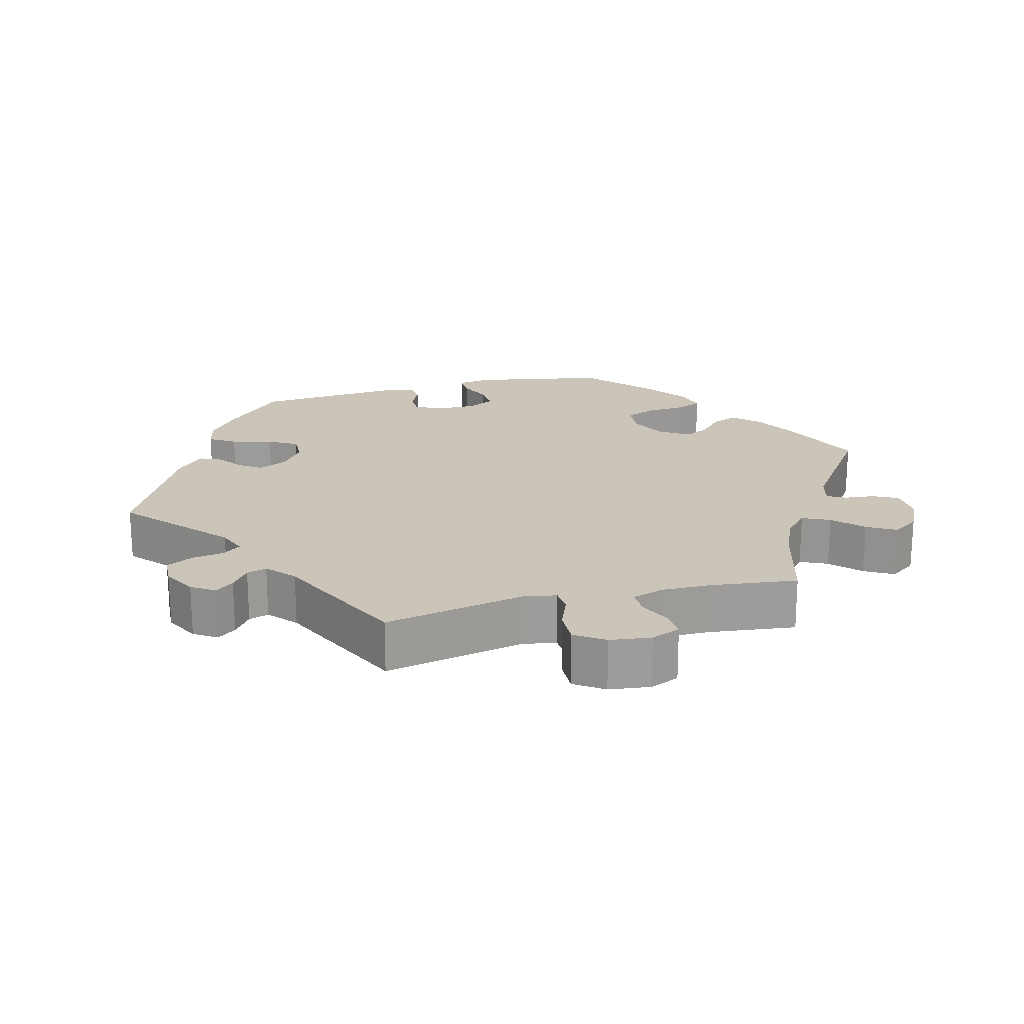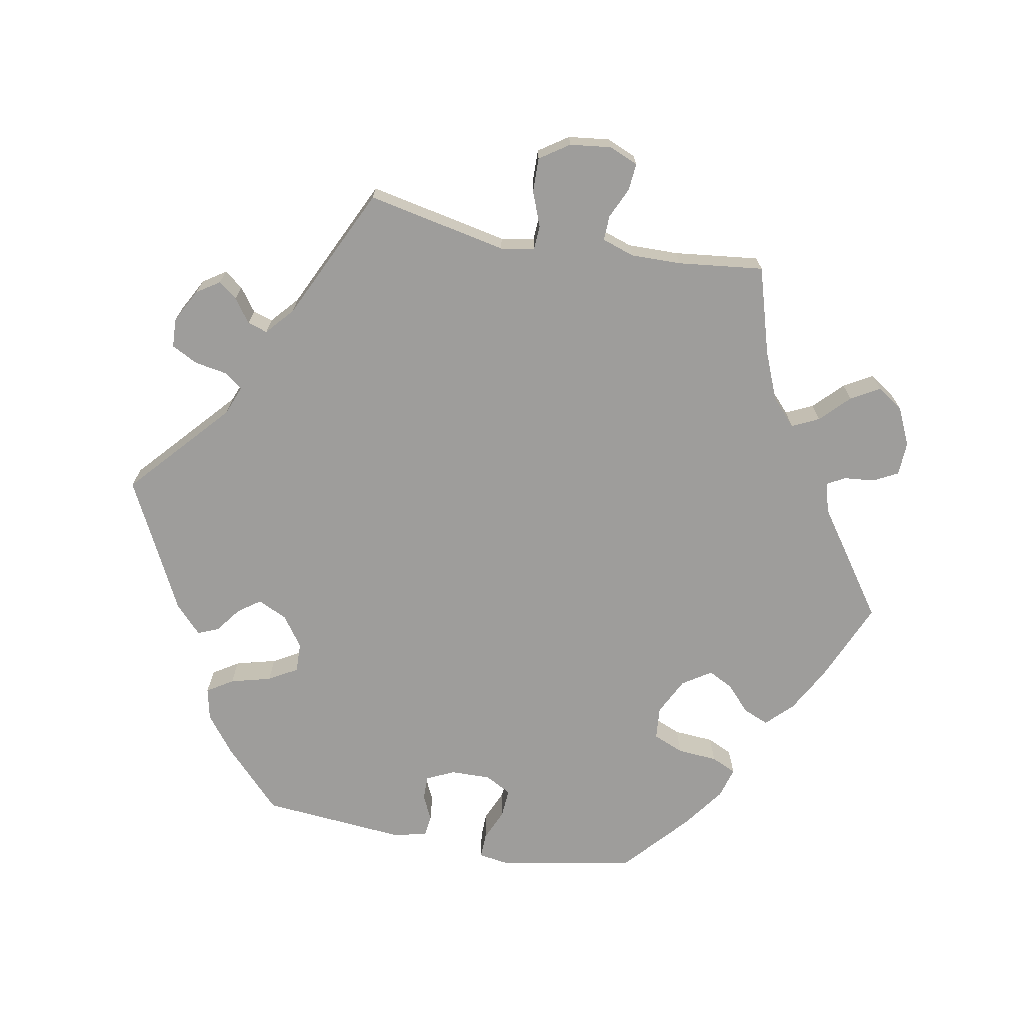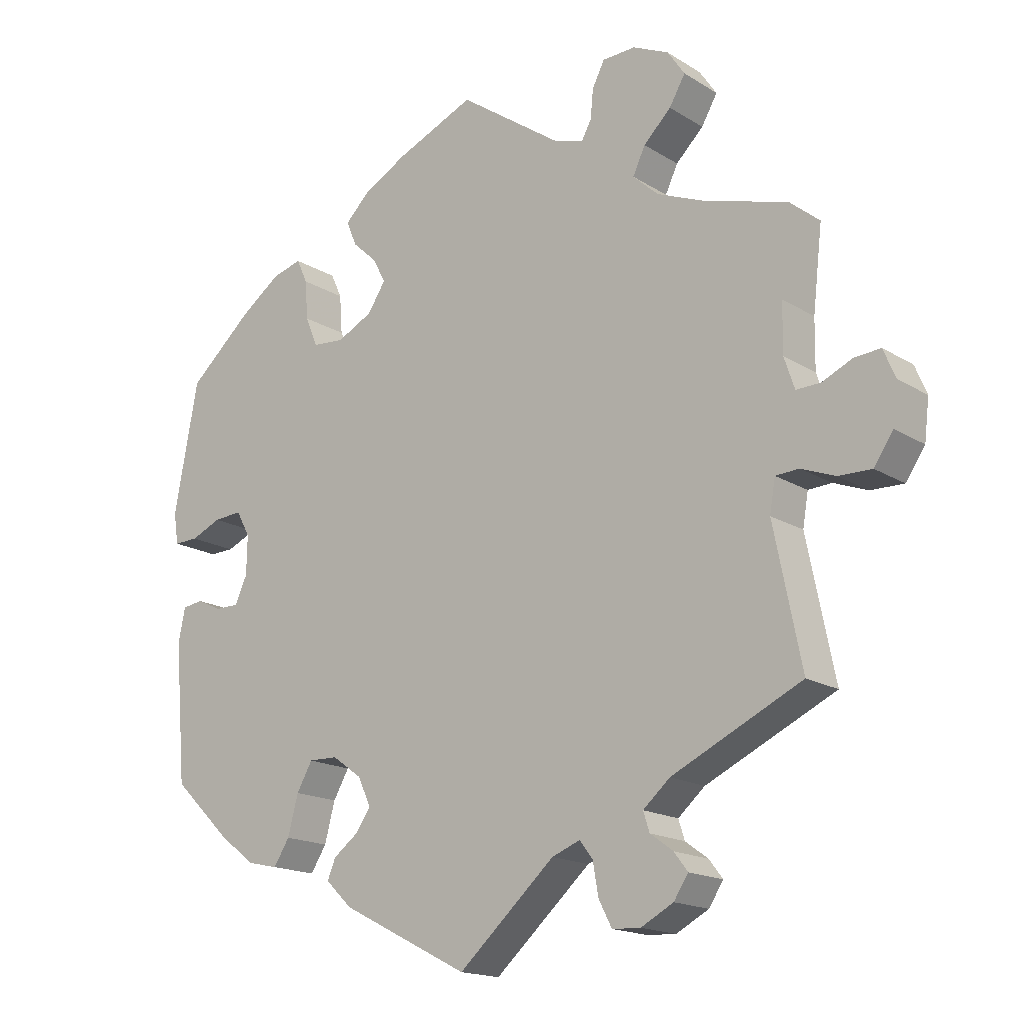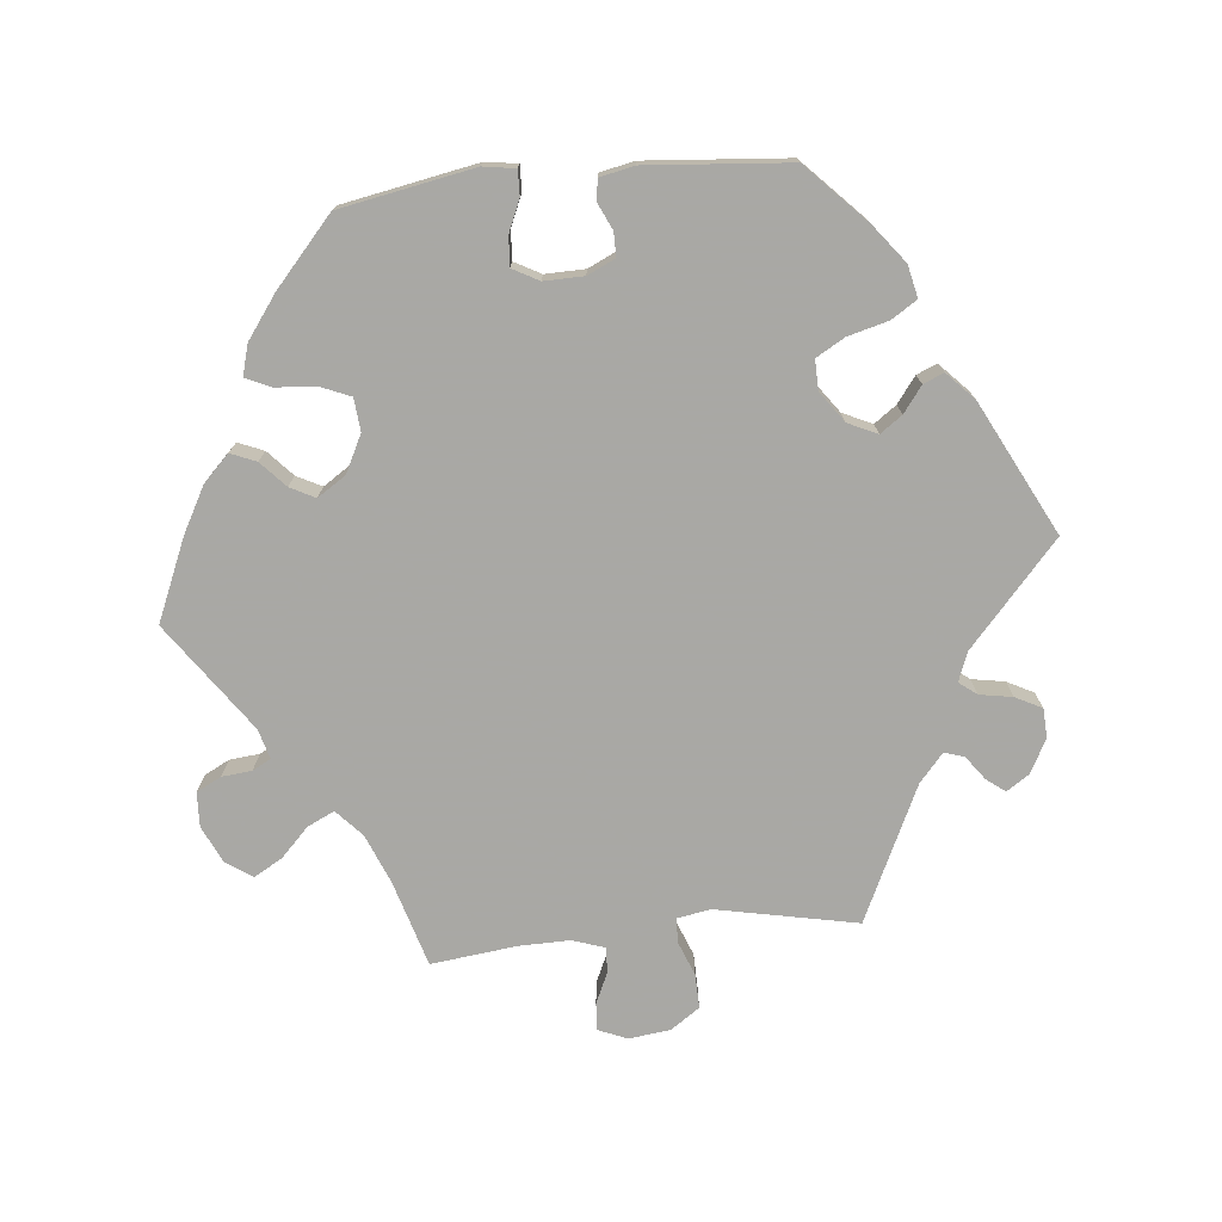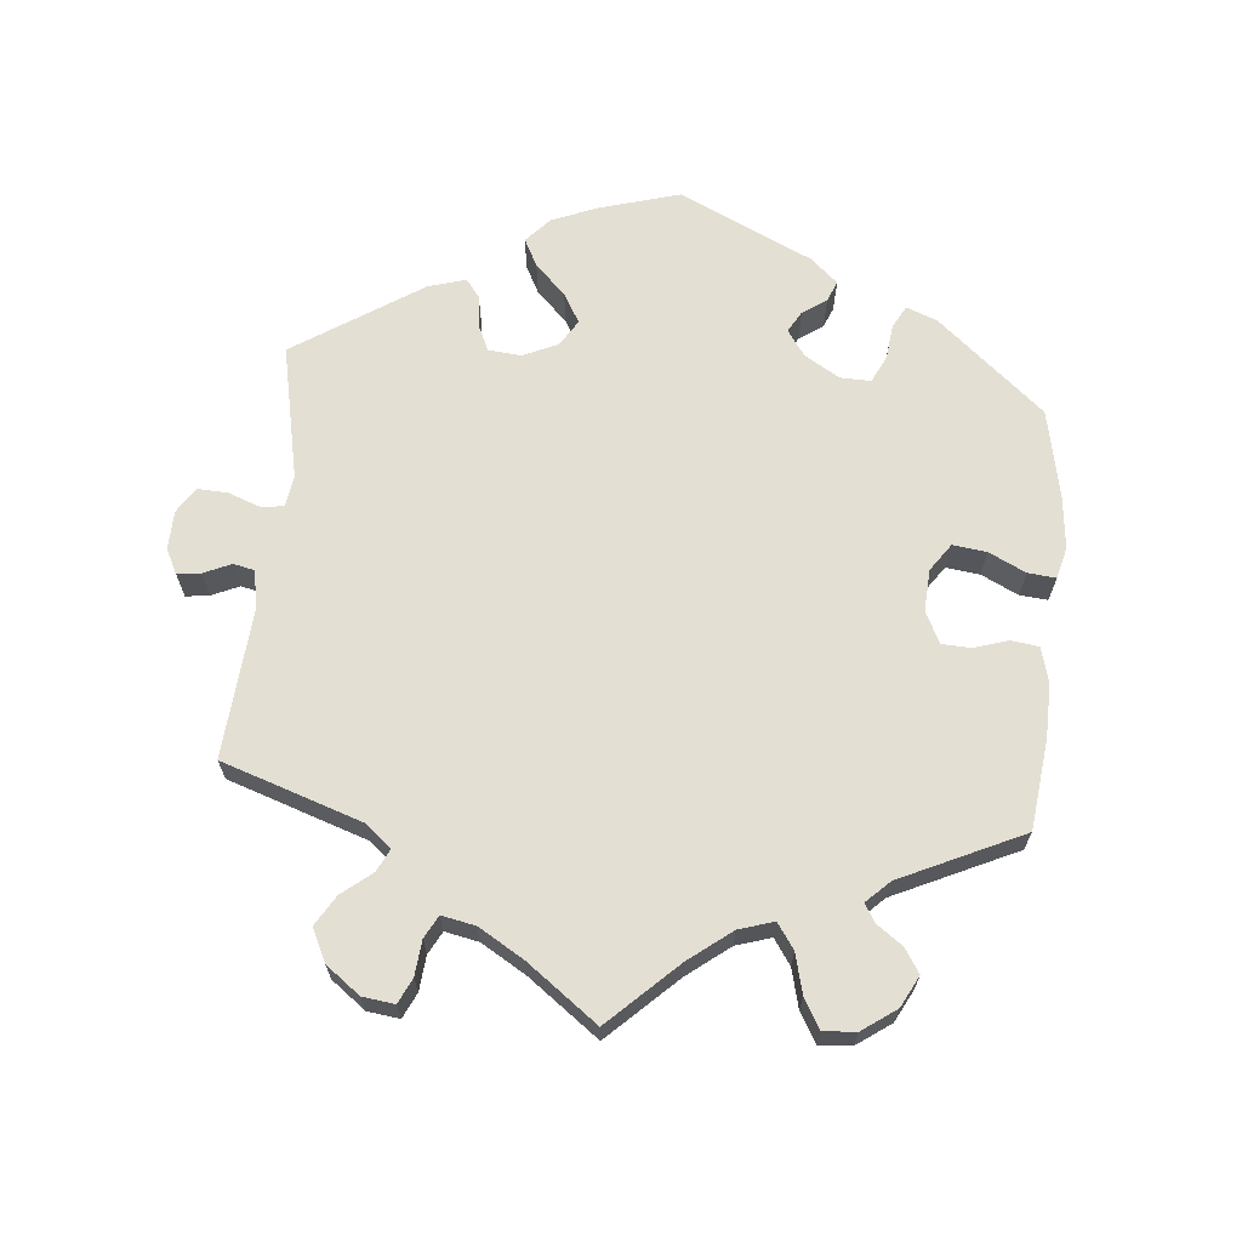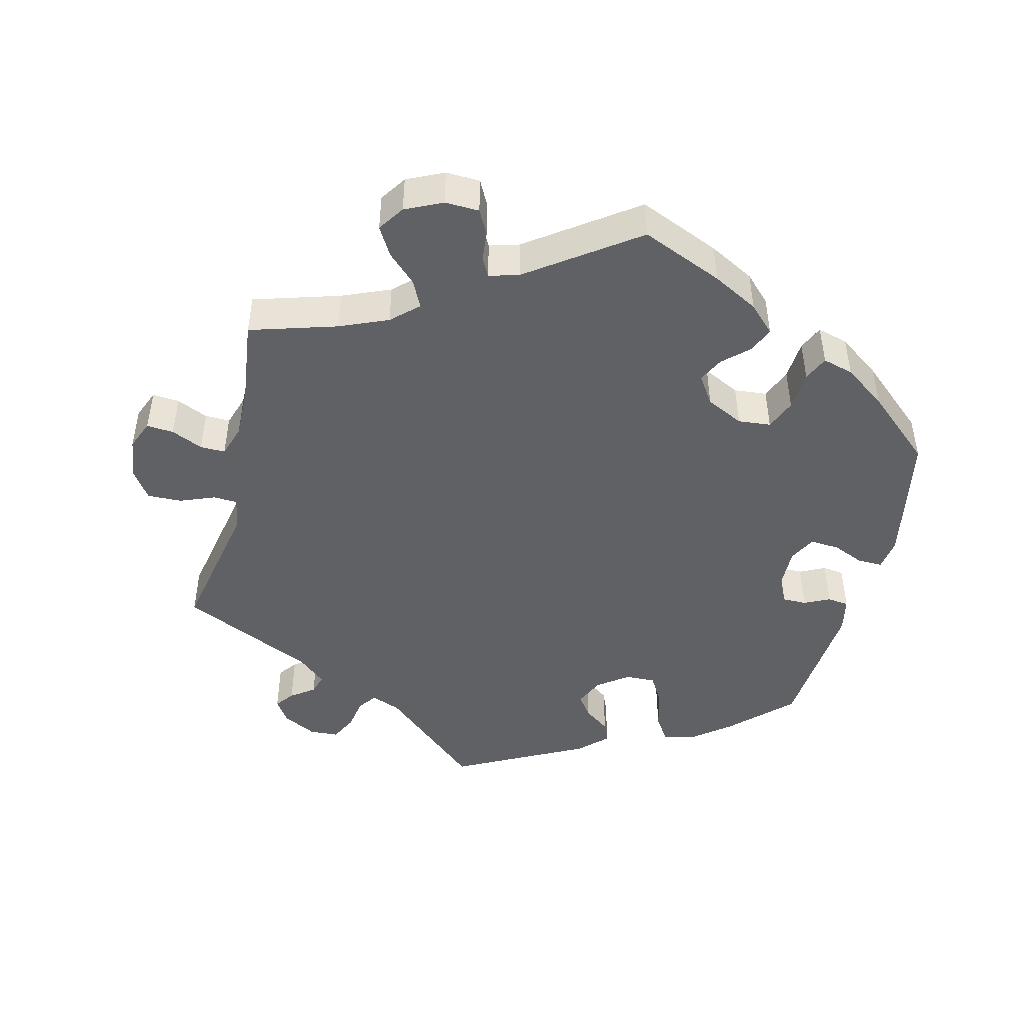
<metadata>
{"format":"obj","ext":"obj","renderer":"f3d","projection":"perspective","resolution":1024,"background":"white","views":[{"elev":20.4,"azim":-104.5,"up":"+Y"},{"elev":-70.6,"azim":-100.5,"up":"+Y"},{"elev":-16.9,"azim":-140.9,"up":"+Z"},{"elev":-75.0,"azim":95.8,"up":"+Y"},{"elev":66.8,"azim":-54.7,"up":"+Y"},{"elev":-46.4,"azim":-13.5,"up":"+Y"}]}
</metadata>
<code>
v -0.14 0.07 -0.453
v -0.181 0.07 -0.437
v -0.2 0.07 -0.462
v -0.208 0.07 -0.508
v -0.227 0.07 -0.545
v -0.268 0.07 -0.547
v -0.315 0.07 -0.522
v -0.336 0.07 -0.49
v -0.316 0.07 -0.464
v -0.283 0.07 -0.44
v -0.274 0.07 -0.412
v -0.313 0.07 -0.378
v -0.501 0.07 -0.289
v -0.461 0.07 -0.092
v -0.469 0.07 -0.045
v -0.503 0.07 -0.043
v -0.552 0.07 -0.062
v -0.6 0.07 -0.063
v -0.628 0.07 -0.022
v -0.635 0.07 0.036
v -0.618 0.07 0.077
v -0.58 0.07 0.074
v -0.536 0.07 0.054
v -0.501 0.07 0.053
v -0.486 0.07 0.098
v -0.487 0.07 0.169
v -0.501 0.07 0.289
v -0.379 0.07 0.325
v -0.311 0.07 0.353
v -0.274 0.07 0.387
v -0.292 0.07 0.425
v -0.332 0.07 0.464
v -0.355 0.07 0.504
v -0.33 0.07 0.541
v -0.278 0.07 0.565
v -0.23 0.07 0.563
v -0.212 0.07 0.528
v -0.208 0.07 0.486
v -0.194 0.07 0.46
v -0.152 0.07 0.472
v -0.001 0.07 0.578
v 0.113 0.07 0.529
v 0.177 0.07 0.494
v 0.213 0.07 0.458
v 0.198 0.07 0.422
v 0.162 0.07 0.389
v 0.144 0.07 0.354
v 0.17 0.07 0.314
v 0.222 0.07 0.288
v 0.268 0.07 0.292
v 0.286 0.07 0.335
v 0.29 0.07 0.391
v 0.306 0.07 0.426
v 0.349 0.07 0.414
v 0.408 0.07 0.371
v 0.5 0.07 0.289
v 0.535 0.07 0.101
v 0.528 0.07 0.056
v 0.493 0.07 0.057
v 0.449 0.07 0.076
v 0.408 0.07 0.079
v 0.388 0.07 0.042
v 0.389 0.07 -0.014
v 0.407 0.07 -0.053
v 0.441 0.07 -0.053
v 0.477 0.07 -0.036
v 0.507 0.07 -0.04
v 0.517 0.07 -0.089
v 0.5 0.07 -0.289
v 0.417 0.07 -0.369
v 0.364 0.07 -0.41
v 0.319 0.07 -0.42
v 0.296 0.07 -0.384
v 0.281 0.07 -0.327
v 0.258 0.07 -0.287
v 0.216 0.07 -0.288
v 0.173 0.07 -0.319
v 0.154 0.07 -0.36
v 0.176 0.07 -0.391
v 0.212 0.07 -0.418
v 0.224 0.07 -0.447
v 0.185 0.07 -0.484
v 0 0.07 -0.578
v -0.14 0 -0.453
v -0.181 0 -0.437
v -0.2 0 -0.462
v -0.208 0 -0.508
v -0.227 0 -0.545
v -0.268 0 -0.547
v -0.315 0 -0.522
v -0.336 0 -0.49
v -0.316 0 -0.464
v -0.283 0 -0.44
v -0.274 0 -0.412
v -0.313 0 -0.378
v -0.501 0 -0.289
v -0.461 0 -0.092
v -0.469 0 -0.045
v -0.503 0 -0.043
v -0.552 0 -0.062
v -0.6 0 -0.063
v -0.628 0 -0.022
v -0.635 0 0.036
v -0.618 0 0.077
v -0.58 0 0.074
v -0.536 0 0.054
v -0.501 0 0.053
v -0.486 0 0.098
v -0.487 0 0.169
v -0.501 0 0.289
v -0.379 0 0.325
v -0.311 0 0.353
v -0.274 0 0.387
v -0.292 0 0.425
v -0.332 0 0.464
v -0.355 0 0.504
v -0.33 0 0.541
v -0.278 0 0.565
v -0.23 0 0.563
v -0.212 0 0.528
v -0.208 0 0.486
v -0.194 0 0.46
v -0.152 0 0.472
v -0.001 0 0.578
v 0.113 0 0.529
v 0.177 0 0.494
v 0.213 0 0.458
v 0.198 0 0.422
v 0.162 0 0.389
v 0.144 0 0.354
v 0.17 0 0.314
v 0.222 0 0.288
v 0.268 0 0.292
v 0.286 0 0.335
v 0.29 0 0.391
v 0.306 0 0.426
v 0.349 0 0.414
v 0.408 0 0.371
v 0.5 0 0.289
v 0.535 0 0.101
v 0.528 0 0.056
v 0.493 0 0.057
v 0.449 0 0.076
v 0.408 0 0.079
v 0.388 0 0.042
v 0.389 0 -0.014
v 0.407 0 -0.053
v 0.441 0 -0.053
v 0.477 0 -0.036
v 0.507 0 -0.04
v 0.517 0 -0.089
v 0.5 0 -0.289
v 0.417 0 -0.369
v 0.364 0 -0.41
v 0.319 0 -0.42
v 0.296 0 -0.384
v 0.281 0 -0.327
v 0.258 0 -0.287
v 0.216 0 -0.288
v 0.173 0 -0.319
v 0.154 0 -0.36
v 0.176 0 -0.391
v 0.212 0 -0.418
v 0.224 0 -0.447
v 0.185 0 -0.484
v 0 0 -0.578
f 82 83 1
f 79 80 81 82
f 78 79 82 1
f 77 78 1 2
f 76 77 2
f 71 72 73 74
f 71 74 75
f 70 71 75
f 69 70 75
f 68 69 75
f 65 66 67 68
f 64 65 68 75
f 63 64 75 76
f 57 58 59 60
f 57 60 61
f 56 57 61
f 55 56 61 62
f 51 52 53 54
f 50 51 54 55
f 43 44 45 46
f 43 46 47
f 40 41 42 43
f 39 40 43 47
f 35 36 37 38
f 35 38 39
f 34 35 39
f 31 32 33 34
f 30 31 34 39
f 29 30 39 47
f 26 27 28
f 25 26 28 29
f 24 25 29 47
f 20 21 22 23
f 20 23 24
f 19 20 24
f 16 17 18 19
f 15 16 19 24
f 12 13 14
f 11 12 14 15
f 7 8 9 10
f 5 6 7 10
f 3 4 5 10
f 2 3 10 11
f 62 63 76 2
f 50 55 62 2
f 15 24 47 48
f 15 48 49
f 15 49 50
f 2 11 15 50
f 84 166 165
f 165 164 163 162
f 84 165 162 161
f 85 84 161 160
f 85 160 159
f 157 156 155 154
f 158 157 154
f 158 154 153
f 158 153 152
f 158 152 151
f 151 150 149 148
f 158 151 148 147
f 159 158 147 146
f 143 142 141 140
f 144 143 140
f 144 140 139
f 145 144 139 138
f 137 136 135 134
f 138 137 134 133
f 129 128 127 126
f 130 129 126
f 126 125 124 123
f 130 126 123 122
f 121 120 119 118
f 122 121 118
f 122 118 117
f 117 116 115 114
f 122 117 114 113
f 130 122 113 112
f 111 110 109
f 112 111 109 108
f 130 112 108 107
f 106 105 104 103
f 107 106 103
f 107 103 102
f 102 101 100 99
f 107 102 99 98
f 97 96 95
f 98 97 95 94
f 93 92 91 90
f 93 90 89 88
f 93 88 87 86
f 94 93 86 85
f 85 159 146 145
f 85 145 138 133
f 131 130 107 98
f 132 131 98
f 133 132 98
f 133 98 94 85
f 1 84 85 2
f 2 85 86 3
f 3 86 87 4
f 4 87 88 5
f 5 88 89 6
f 6 89 90 7
f 7 90 91 8
f 8 91 92 9
f 9 92 93 10
f 10 93 94 11
f 11 94 95 12
f 12 95 96 13
f 13 96 97 14
f 14 97 98 15
f 15 98 99 16
f 16 99 100 17
f 17 100 101 18
f 18 101 102 19
f 19 102 103 20
f 20 103 104 21
f 21 104 105 22
f 22 105 106 23
f 23 106 107 24
f 24 107 108 25
f 25 108 109 26
f 26 109 110 27
f 27 110 111 28
f 28 111 112 29
f 29 112 113 30
f 30 113 114 31
f 31 114 115 32
f 32 115 116 33
f 33 116 117 34
f 34 117 118 35
f 35 118 119 36
f 36 119 120 37
f 37 120 121 38
f 38 121 122 39
f 39 122 123 40
f 40 123 124 41
f 41 124 125 42
f 42 125 126 43
f 43 126 127 44
f 44 127 128 45
f 45 128 129 46
f 46 129 130 47
f 47 130 131 48
f 48 131 132 49
f 49 132 133 50
f 50 133 134 51
f 51 134 135 52
f 52 135 136 53
f 53 136 137 54
f 54 137 138 55
f 55 138 139 56
f 56 139 140 57
f 57 140 141 58
f 58 141 142 59
f 59 142 143 60
f 60 143 144 61
f 61 144 145 62
f 62 145 146 63
f 63 146 147 64
f 64 147 148 65
f 65 148 149 66
f 66 149 150 67
f 67 150 151 68
f 68 151 152 69
f 69 152 153 70
f 70 153 154 71
f 71 154 155 72
f 72 155 156 73
f 73 156 157 74
f 74 157 158 75
f 75 158 159 76
f 76 159 160 77
f 77 160 161 78
f 78 161 162 79
f 79 162 163 80
f 80 163 164 81
f 81 164 165 82
f 82 165 166 83
f 83 166 84 1

</code>
